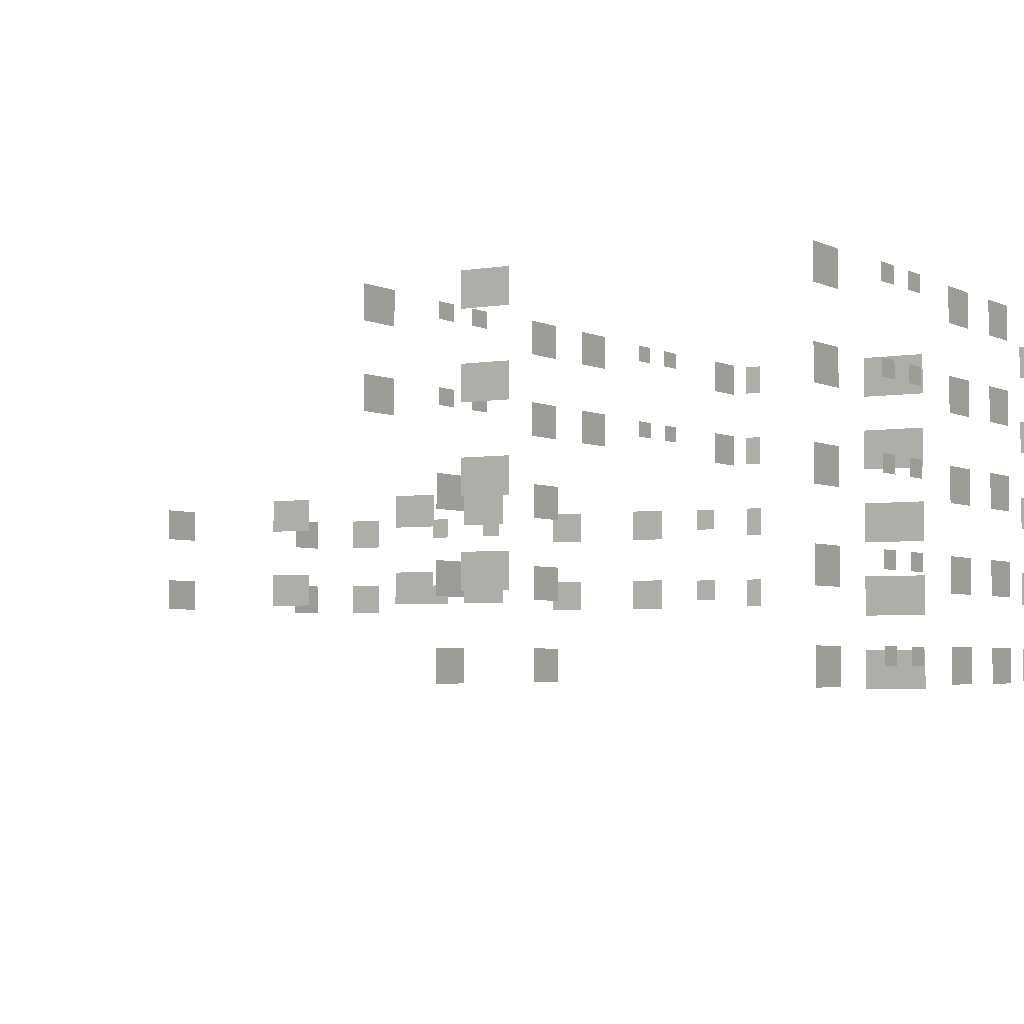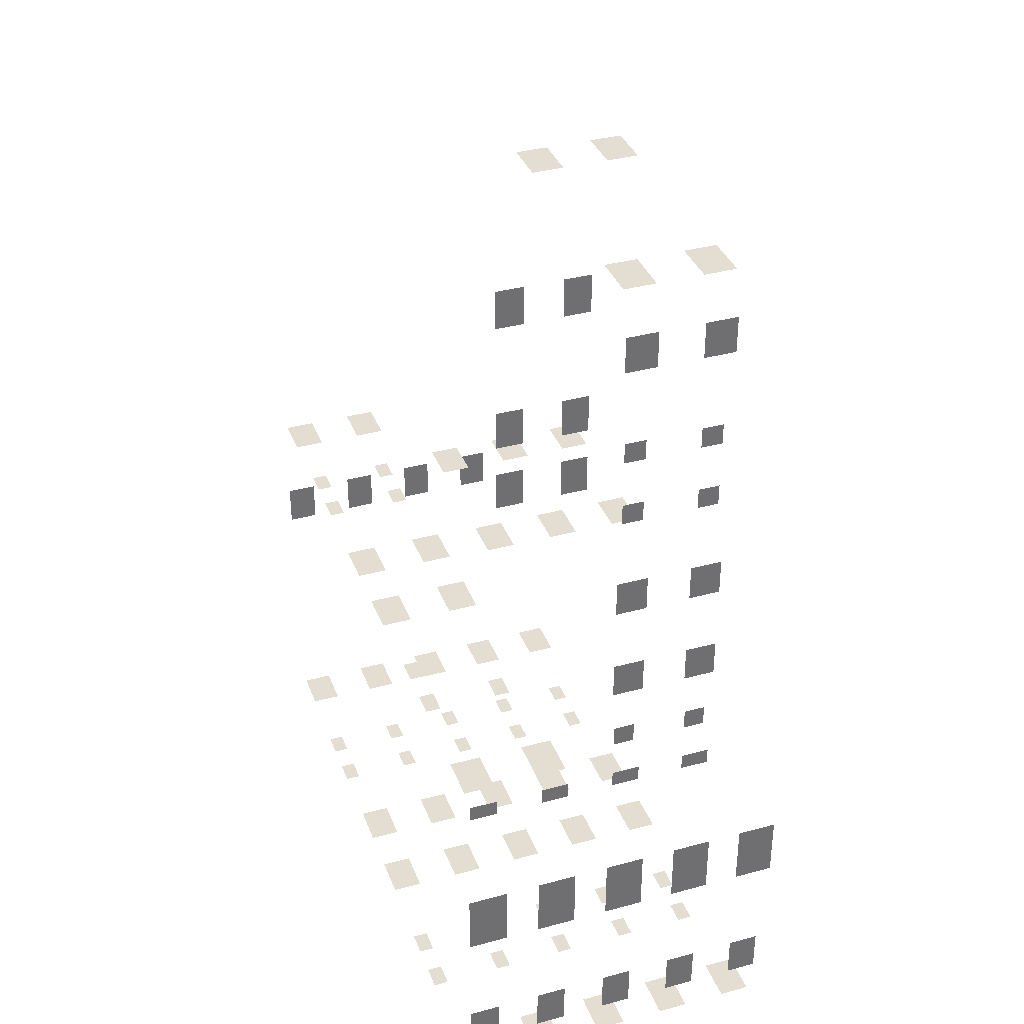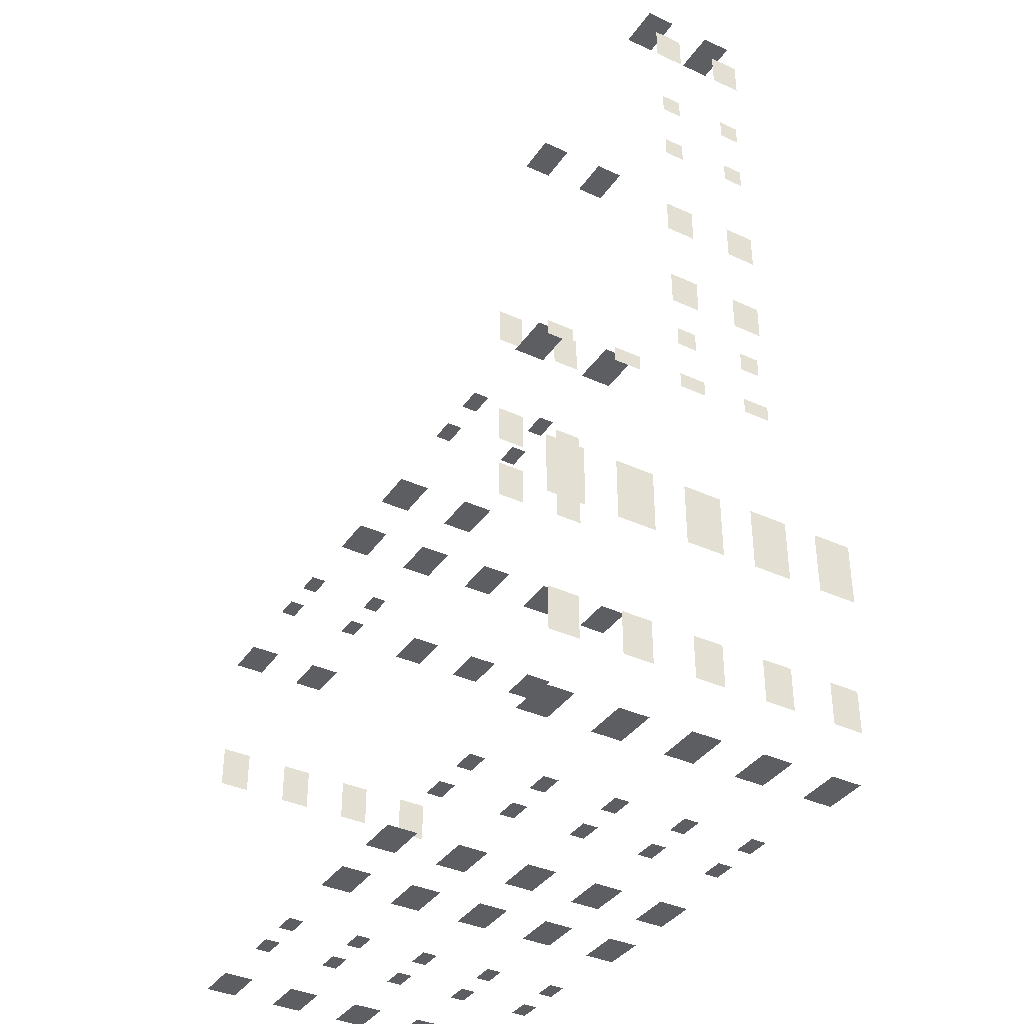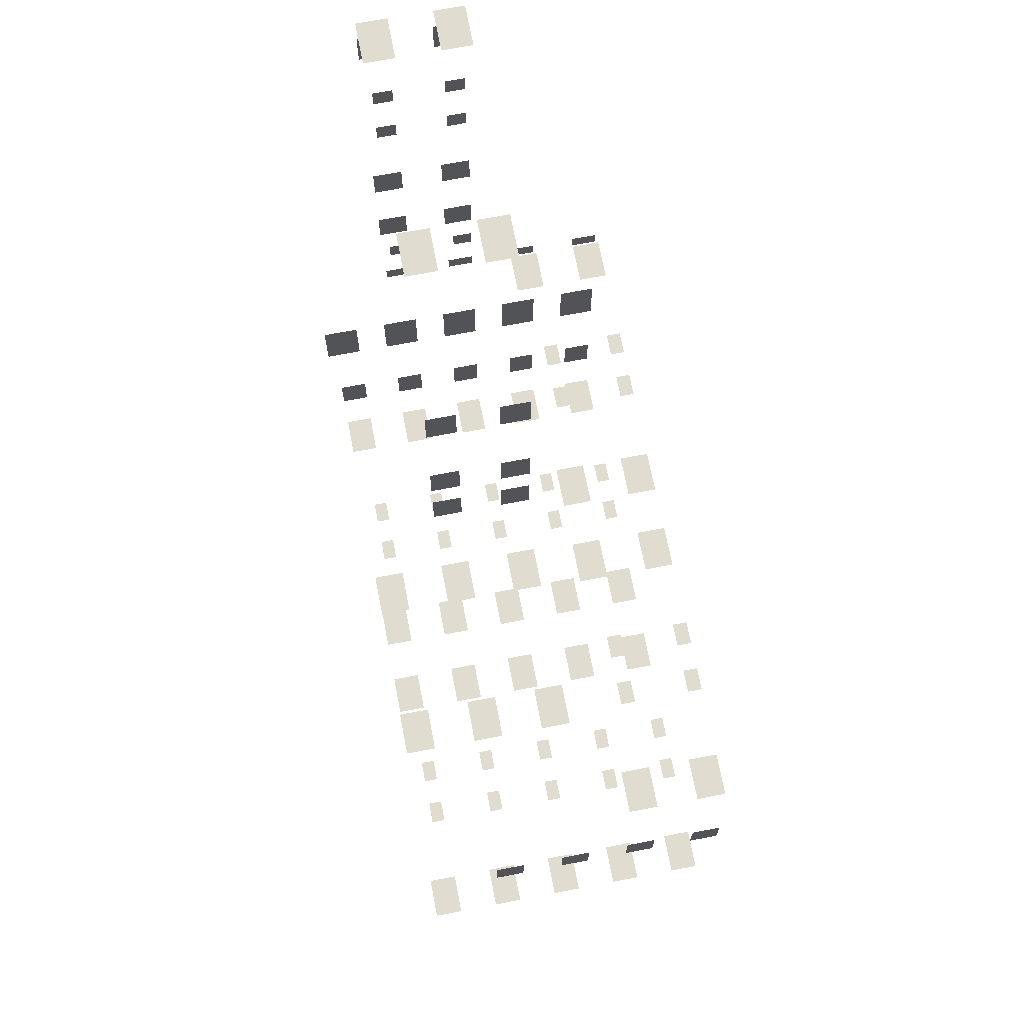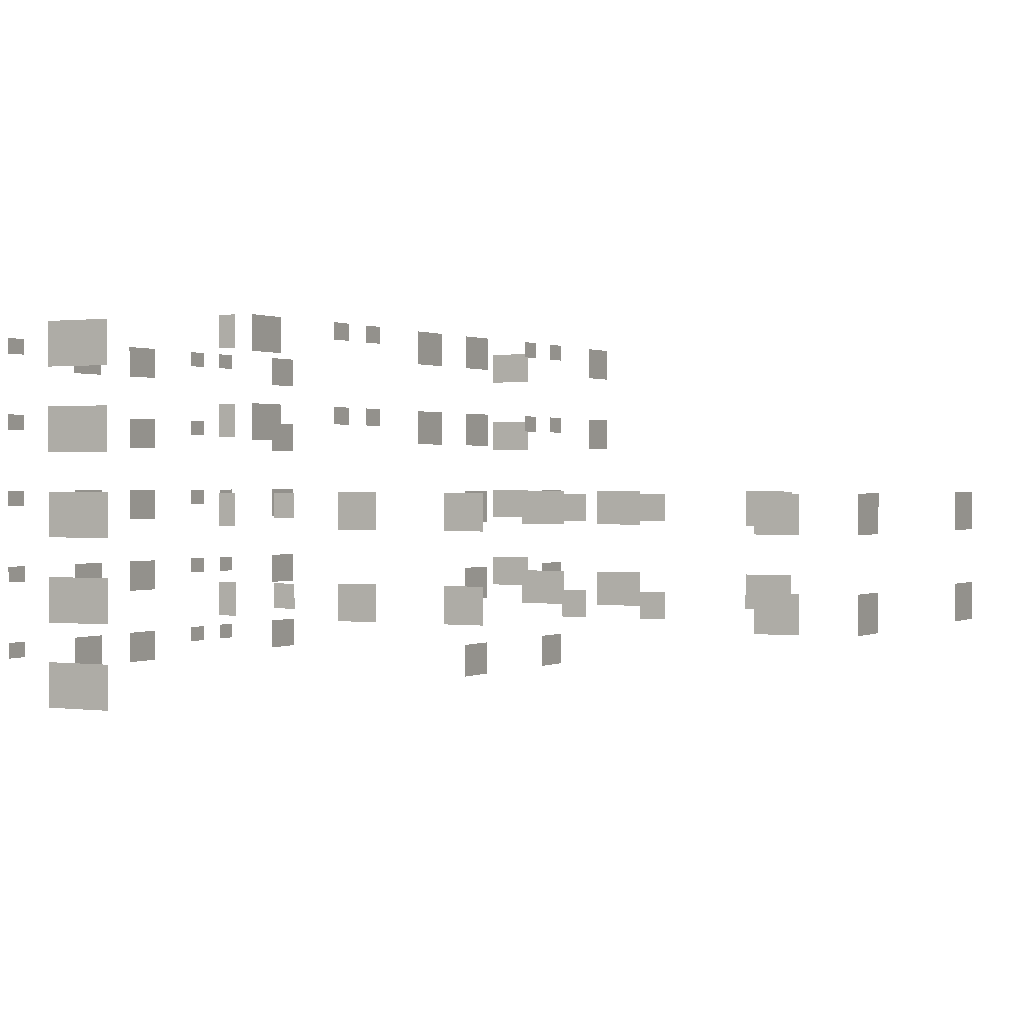
<metadata>
{"format":"obj","ext":"obj","renderer":"f3d","projection":"perspective","resolution":1024,"background":"white","views":[{"elev":-3.4,"azim":121.6,"up":"+Y"},{"elev":36.2,"azim":-109.5,"up":"+Z"},{"elev":-37.5,"azim":-120.4,"up":"+Z"},{"elev":69.7,"azim":79.1,"up":"+Z"},{"elev":0.7,"azim":-61.7,"up":"+Y"}]}
</metadata>
<code>
v -11.88 11.36 -2.889
v -11.88 12.29 -2.889
v -11.88 12.29 -2.34
v -11.88 11.36 -2.34
v -11.75 10.98 -6.892
v -11.75 10.98 -9.045
v -11.75 12.32 -9.045
v -11.75 12.32 -6.892
v -11.75 11.29 -12.48
v -11.75 11.29 -13.96
v -11.75 12.32 -13.96
v -11.75 12.32 -12.48
v -7.308 12.32 -15.72
v -7.308 11.8 -15.72
v -6.492 11.8 -15.72
v -6.492 12.32 -15.72
v 6.492 12.32 -15.72
v 6.492 11.8 -15.72
v 7.308 11.8 -15.72
v 7.308 12.32 -15.72
v -5.508 12.32 -15.72
v -5.508 11.8 -15.72
v -4.692 11.8 -15.72
v -4.692 12.32 -15.72
v 4.692 12.32 -15.72
v 4.692 11.8 -15.72
v 5.508 11.8 -15.72
v 5.508 12.32 -15.72
v 11.75 11.29 -5.597
v 11.75 12.32 -5.597
v 11.75 12.32 -7.078
v 11.75 11.29 -7.078
v -9.936 11.29 -15.59
v -9.936 12.32 -15.59
v -11.42 12.32 -15.59
v -11.42 11.29 -15.59
v 11.25 11.29 -15.59
v 11.25 12.32 -15.59
v 9.769 12.32 -15.59
v 9.769 11.29 -15.59
v -0.7283 11.29 -15.59
v -0.7283 12.32 -15.59
v -2.209 12.32 -15.59
v -2.209 11.29 -15.59
v 2.341 11.29 -15.59
v 2.341 12.32 -15.59
v 0.86 12.32 -15.59
v 0.86 11.29 -15.59
v -11.88 8.857 -2.889
v -11.88 9.79 -2.889
v -11.88 9.79 -2.34
v -11.88 8.857 -2.34
v -11.75 8.48 -6.892
v -11.75 8.48 -9.045
v -11.75 9.817 -9.045
v -11.75 9.817 -6.892
v -11.75 8.787 -12.48
v -11.75 8.787 -13.96
v -11.75 9.817 -13.96
v -11.75 9.817 -12.48
v -7.308 9.817 -15.72
v -7.308 9.305 -15.72
v -6.492 9.305 -15.72
v -6.492 9.817 -15.72
v 6.492 9.817 -15.72
v 6.492 9.305 -15.72
v 7.308 9.305 -15.72
v 7.308 9.817 -15.72
v -5.508 9.817 -15.72
v -5.508 9.305 -15.72
v -4.692 9.305 -15.72
v -4.692 9.817 -15.72
v 4.692 9.817 -15.72
v 4.692 9.305 -15.72
v 5.508 9.305 -15.72
v 5.508 9.817 -15.72
v 11.75 8.787 -5.597
v 11.75 9.817 -5.597
v 11.75 9.817 -7.078
v 11.75 8.787 -7.078
v -9.936 8.787 -15.59
v -9.936 9.817 -15.59
v -11.42 9.817 -15.59
v -11.42 8.787 -15.59
v 11.25 8.787 -15.59
v 11.25 9.817 -15.59
v 9.769 9.817 -15.59
v 9.769 8.787 -15.59
v -0.7283 8.787 -15.59
v -0.7283 9.817 -15.59
v -2.209 9.817 -15.59
v -2.209 8.787 -15.59
v 2.341 8.787 -15.59
v 2.341 9.817 -15.59
v 0.86 9.817 -15.59
v 0.86 8.787 -15.59
v -11.88 6.598 10.19
v -11.88 7.29 10.19
v -11.88 7.29 10.88
v -11.88 6.598 10.88
v -11.88 6.598 7.937
v -11.88 7.29 7.937
v -11.88 7.29 8.627
v -11.88 6.598 8.627
v -11.88 6.598 -1.063
v -11.88 7.29 -1.063
v -11.88 7.29 -0.3734
v -11.88 6.598 -0.3734
v -11.88 6.357 -2.889
v -11.88 7.29 -2.889
v -11.88 7.29 -2.34
v -11.88 6.357 -2.34
v -11.75 5.98 -6.892
v -11.75 5.98 -9.045
v -11.75 7.317 -9.045
v -11.75 7.317 -6.892
v -11.75 6.287 -12.48
v -11.75 6.287 -13.96
v -11.75 7.317 -13.96
v -11.75 7.317 -12.48
v -7.308 7.317 -15.72
v -7.308 6.805 -15.72
v -6.492 6.805 -15.72
v -6.492 7.317 -15.72
v 6.492 7.317 -15.72
v 6.492 6.805 -15.72
v 7.308 6.805 -15.72
v 7.308 7.317 -15.72
v -5.508 7.317 -15.72
v -5.508 6.805 -15.72
v -4.692 6.805 -15.72
v -4.692 7.317 -15.72
v 4.692 7.317 -15.72
v 4.692 6.805 -15.72
v 5.508 6.805 -15.72
v 5.508 7.317 -15.72
v -11.75 7.317 5.512
v -11.75 6.287 5.512
v -11.75 6.287 4.314
v -11.75 7.317 4.314
v -11.75 7.317 0.9712
v -11.75 7.317 2.169
v -11.75 6.287 2.169
v -11.75 6.287 0.9712
v -11.75 7.317 13.29
v -11.75 7.317 14.49
v -11.75 6.287 14.49
v -11.75 6.287 13.29
v -11.42 7.317 15.91
v -9.936 7.317 15.91
v -9.936 6.287 15.91
v -11.42 6.287 15.91
v -3.845 7.317 15.91
v -2.365 7.317 15.91
v -2.365 6.287 15.91
v -3.845 6.287 15.91
v -0.25 6.287 9.656
v -0.25 7.317 9.656
v -0.25 7.317 8.176
v -0.25 6.287 8.176
v -0.25 6.287 4.671
v -0.25 7.317 4.671
v -0.25 7.317 3.19
v -0.25 6.287 3.19
v -0.25 6.287 2.032
v -0.25 7.317 2.032
v -0.25 7.317 0.5507
v -0.25 6.287 0.5507
v 0.7508 7.317 -2.093
v 2.232 7.317 -2.093
v 2.232 6.287 -2.093
v 0.7508 6.287 -2.093
v 6.13 7.317 -2.093
v 7.611 7.317 -2.093
v 7.611 6.287 -2.093
v 6.13 6.287 -2.093
v 11.75 6.287 -5.597
v 11.75 7.317 -5.597
v 11.75 7.317 -7.078
v 11.75 6.287 -7.078
v -9.936 6.287 -15.59
v -9.936 7.317 -15.59
v -11.42 7.317 -15.59
v -11.42 6.287 -15.59
v 11.25 6.287 -15.59
v 11.25 7.317 -15.59
v 9.769 7.317 -15.59
v 9.769 6.287 -15.59
v -0.7283 6.287 -15.59
v -0.7283 7.317 -15.59
v -2.209 7.317 -15.59
v -2.209 6.287 -15.59
v 2.341 6.287 -15.59
v 2.341 7.317 -15.59
v 0.86 7.317 -15.59
v 0.86 6.287 -15.59
v -7.308 2.317 -15.72
v -7.308 1.805 -15.72
v -6.492 1.805 -15.72
v -6.492 2.317 -15.72
v 6.492 2.317 -15.72
v 6.492 1.805 -15.72
v 7.308 1.805 -15.72
v 7.308 2.317 -15.72
v -5.508 2.317 -15.72
v -5.508 1.805 -15.72
v -4.692 1.805 -15.72
v -4.692 2.317 -15.72
v 4.692 2.317 -15.72
v 4.692 1.805 -15.72
v 5.508 1.805 -15.72
v 5.508 2.317 -15.72
v -9.936 1.287 -15.59
v -9.936 2.317 -15.59
v -11.42 2.317 -15.59
v -11.42 1.287 -15.59
v 11.25 1.287 -15.59
v 11.25 2.317 -15.59
v 9.769 2.317 -15.59
v 9.769 1.287 -15.59
v -0.7283 1.287 -15.59
v -0.7283 2.317 -15.59
v -2.209 2.317 -15.59
v -2.209 1.287 -15.59
v 2.341 1.287 -15.59
v 2.341 2.317 -15.59
v 0.86 2.317 -15.59
v 0.86 1.287 -15.59
v -11.88 4.098 10.19
v -11.88 4.79 10.19
v -11.88 4.79 10.88
v -11.88 4.098 10.88
v -11.88 4.098 7.937
v -11.88 4.79 7.937
v -11.88 4.79 8.627
v -11.88 4.098 8.627
v -11.88 4.098 -1.063
v -11.88 4.79 -1.063
v -11.88 4.79 -0.3734
v -11.88 4.098 -0.3734
v -11.88 3.857 -2.889
v -11.88 4.79 -2.889
v -11.88 4.79 -2.34
v -11.88 3.857 -2.34
v -11.75 0.9804 -6.892
v -11.75 0.9804 -9.045
v -11.75 2.317 -9.045
v -11.75 2.317 -6.892
v -11.75 3.48 -6.892
v -11.75 3.48 -9.045
v -11.75 4.817 -9.045
v -11.75 4.817 -6.892
v -11.75 1.287 -12.48
v -11.75 1.287 -13.96
v -11.75 2.317 -13.96
v -11.75 2.317 -12.48
v -11.75 3.787 -12.48
v -11.75 3.787 -13.96
v -11.75 4.817 -13.96
v -11.75 4.817 -12.48
v -7.308 4.817 -15.72
v -7.308 4.305 -15.72
v -6.492 4.305 -15.72
v -6.492 4.817 -15.72
v 6.492 4.817 -15.72
v 6.492 4.305 -15.72
v 7.308 4.305 -15.72
v 7.308 4.817 -15.72
v -5.508 4.817 -15.72
v -5.508 4.305 -15.72
v -4.692 4.305 -15.72
v -4.692 4.817 -15.72
v 4.692 4.817 -15.72
v 4.692 4.305 -15.72
v 5.508 4.305 -15.72
v 5.508 4.817 -15.72
v -11.75 4.817 5.512
v -11.75 3.787 5.512
v -11.75 3.787 4.314
v -11.75 4.817 4.314
v -11.75 4.817 0.9712
v -11.75 4.817 2.169
v -11.75 3.787 2.169
v -11.75 3.787 0.9712
v -11.75 4.817 13.29
v -11.75 4.817 14.49
v -11.75 3.787 14.49
v -11.75 3.787 13.29
v -11.42 4.817 15.91
v -9.936 4.817 15.91
v -9.936 3.787 15.91
v -11.42 3.787 15.91
v -3.845 4.817 15.91
v -2.365 4.817 15.91
v -2.365 3.787 15.91
v -3.845 3.787 15.91
v -0.25 3.787 9.656
v -0.25 4.817 9.656
v -0.25 4.817 8.176
v -0.25 3.787 8.176
v -0.25 3.787 4.671
v -0.25 4.817 4.671
v -0.25 4.817 3.19
v -0.25 3.787 3.19
v -0.25 3.787 2.032
v -0.25 4.817 2.032
v -0.25 4.817 0.5507
v -0.25 3.787 0.5507
v 0.7508 4.817 -2.093
v 2.232 4.817 -2.093
v 2.232 3.787 -2.093
v 0.7508 3.787 -2.093
v 6.13 4.817 -2.093
v 7.611 4.817 -2.093
v 7.611 3.787 -2.093
v 6.13 3.787 -2.093
v 11.75 3.787 -5.597
v 11.75 4.817 -5.597
v 11.75 4.817 -7.078
v 11.75 3.787 -7.078
v -9.936 3.787 -15.59
v -9.936 4.817 -15.59
v -11.42 4.817 -15.59
v -11.42 3.787 -15.59
v 11.25 3.787 -15.59
v 11.25 4.817 -15.59
v 9.769 4.817 -15.59
v 9.769 3.787 -15.59
v -0.7283 3.787 -15.59
v -0.7283 4.817 -15.59
v -2.209 4.817 -15.59
v -2.209 3.787 -15.59
v 2.341 3.787 -15.59
v 2.341 4.817 -15.59
v 0.86 4.817 -15.59
v 0.86 3.787 -15.59
v 0.7508 2.317 -2.093
v 2.232 2.317 -2.093
v 2.232 1.287 -2.093
v 0.7508 1.287 -2.093
v 6.13 2.317 -2.093
v 7.611 2.317 -2.093
v 7.611 1.287 -2.093
v 6.13 1.287 -2.093
v -7.308 12.32 -1.963
v -6.492 12.32 -1.963
v -6.492 11.8 -1.963
v -7.308 11.8 -1.963
v 6.492 12.32 -1.963
v 7.308 12.32 -1.963
v 7.308 11.8 -1.963
v 6.492 11.8 -1.963
v -5.508 12.32 -1.963
v -4.692 12.32 -1.963
v -4.692 11.8 -1.963
v -5.508 11.8 -1.963
v 4.692 12.32 -1.963
v 5.508 12.32 -1.963
v 5.508 11.8 -1.963
v 4.692 11.8 -1.963
v -9.936 11.29 -2.093
v -11.42 11.29 -2.093
v -11.42 12.32 -2.093
v -9.936 12.32 -2.093
v 11.25 11.29 -2.093
v 9.769 11.29 -2.093
v 9.769 12.32 -2.093
v 11.25 12.32 -2.093
v -0.7283 11.29 -2.093
v -2.209 11.29 -2.093
v -2.209 12.32 -2.093
v -0.7283 12.32 -2.093
v 2.341 11.29 -2.093
v 0.86 11.29 -2.093
v 0.86 12.32 -2.093
v 2.341 12.32 -2.093
v -7.308 9.817 -1.963
v -6.492 9.817 -1.963
v -6.492 9.305 -1.963
v -7.308 9.305 -1.963
v 6.492 9.817 -1.963
v 7.308 9.817 -1.963
v 7.308 9.305 -1.963
v 6.492 9.305 -1.963
v -5.508 9.817 -1.963
v -4.692 9.817 -1.963
v -4.692 9.305 -1.963
v -5.508 9.305 -1.963
v 4.692 9.817 -1.963
v 5.508 9.817 -1.963
v 5.508 9.305 -1.963
v 4.692 9.305 -1.963
v -9.936 8.787 -2.093
v -11.42 8.787 -2.093
v -11.42 9.817 -2.093
v -9.936 9.817 -2.093
v 11.25 8.787 -2.093
v 9.769 8.787 -2.093
v 9.769 9.817 -2.093
v 11.25 9.817 -2.093
v -0.7283 8.787 -2.093
v -2.209 8.787 -2.093
v -2.209 9.817 -2.093
v -0.7283 9.817 -2.093
v 2.341 8.787 -2.093
v 0.86 8.787 -2.093
v 0.86 9.817 -2.093
v 2.341 9.817 -2.093
g TS_MB_13_B_213588_35
f 1 3 2
f 1 4 3
f 5 7 6
f 5 8 7
f 9 11 10
f 9 12 11
f 13 15 14
f 13 16 15
f 17 19 18
f 17 20 19
f 21 23 22
f 21 24 23
f 25 27 26
f 25 28 27
f 29 31 30
f 29 32 31
f 33 35 34
f 33 36 35
f 37 39 38
f 37 40 39
f 41 43 42
f 41 44 43
f 45 47 46
f 45 48 47
f 49 51 50
f 49 52 51
f 53 55 54
f 53 56 55
f 57 59 58
f 57 60 59
f 61 63 62
f 61 64 63
f 65 67 66
f 65 68 67
f 69 71 70
f 69 72 71
f 73 75 74
f 73 76 75
f 77 79 78
f 77 80 79
f 81 83 82
f 81 84 83
f 85 87 86
f 85 88 87
f 89 91 90
f 89 92 91
f 93 95 94
f 93 96 95
f 97 99 98
f 97 100 99
f 101 103 102
f 101 104 103
f 105 107 106
f 105 108 107
f 109 111 110
f 109 112 111
f 113 115 114
f 113 116 115
f 117 119 118
f 117 120 119
f 121 123 122
f 121 124 123
f 125 127 126
f 125 128 127
f 129 131 130
f 129 132 131
f 133 135 134
f 133 136 135
f 137 139 138
f 137 140 139
f 141 143 142
f 141 144 143
f 145 147 146
f 145 148 147
f 149 151 150
f 149 152 151
f 153 155 154
f 153 156 155
f 157 159 158
f 157 160 159
f 161 163 162
f 161 164 163
f 165 167 166
f 165 168 167
f 169 171 170
f 169 172 171
f 173 175 174
f 173 176 175
f 177 179 178
f 177 180 179
f 181 183 182
f 181 184 183
f 185 187 186
f 185 188 187
f 189 191 190
f 189 192 191
f 193 195 194
f 193 196 195
f 197 199 198
f 197 200 199
f 201 203 202
f 201 204 203
f 205 207 206
f 205 208 207
f 209 211 210
f 209 212 211
f 213 215 214
f 213 216 215
f 217 219 218
f 217 220 219
f 221 223 222
f 221 224 223
f 225 227 226
f 225 228 227
f 229 231 230
f 229 232 231
f 233 235 234
f 233 236 235
f 237 239 238
f 237 240 239
f 241 243 242
f 241 244 243
f 245 247 246
f 245 248 247
f 249 251 250
f 249 252 251
f 253 255 254
f 253 256 255
f 257 259 258
f 257 260 259
f 261 263 262
f 261 264 263
f 265 267 266
f 265 268 267
f 269 271 270
f 269 272 271
f 273 275 274
f 273 276 275
f 277 279 278
f 277 280 279
f 281 283 282
f 281 284 283
f 285 287 286
f 285 288 287
f 289 291 290
f 289 292 291
f 293 295 294
f 293 296 295
f 297 299 298
f 297 300 299
f 301 303 302
f 301 304 303
f 305 307 306
f 305 308 307
f 309 311 310
f 309 312 311
f 313 315 314
f 313 316 315
f 317 319 318
f 317 320 319
f 321 323 322
f 321 324 323
f 325 327 326
f 325 328 327
f 329 331 330
f 329 332 331
f 333 335 334
f 333 336 335
f 337 339 338
f 337 340 339
f 341 343 342
f 341 344 343
f 345 347 346
f 345 348 347
f 349 351 350
f 349 352 351
f 353 355 354
f 353 356 355
f 357 359 358
f 357 360 359
f 361 363 362
f 361 364 363
f 365 367 366
f 365 368 367
f 369 371 370
f 369 372 371
f 373 375 374
f 373 376 375
f 377 379 378
f 377 380 379
f 381 383 382
f 381 384 383
f 385 387 386
f 385 388 387
f 389 391 390
f 389 392 391
f 393 395 394
f 393 396 395
f 397 399 398
f 397 400 399
f 401 403 402
f 401 404 403
f 405 407 406
f 405 408 407

</code>
